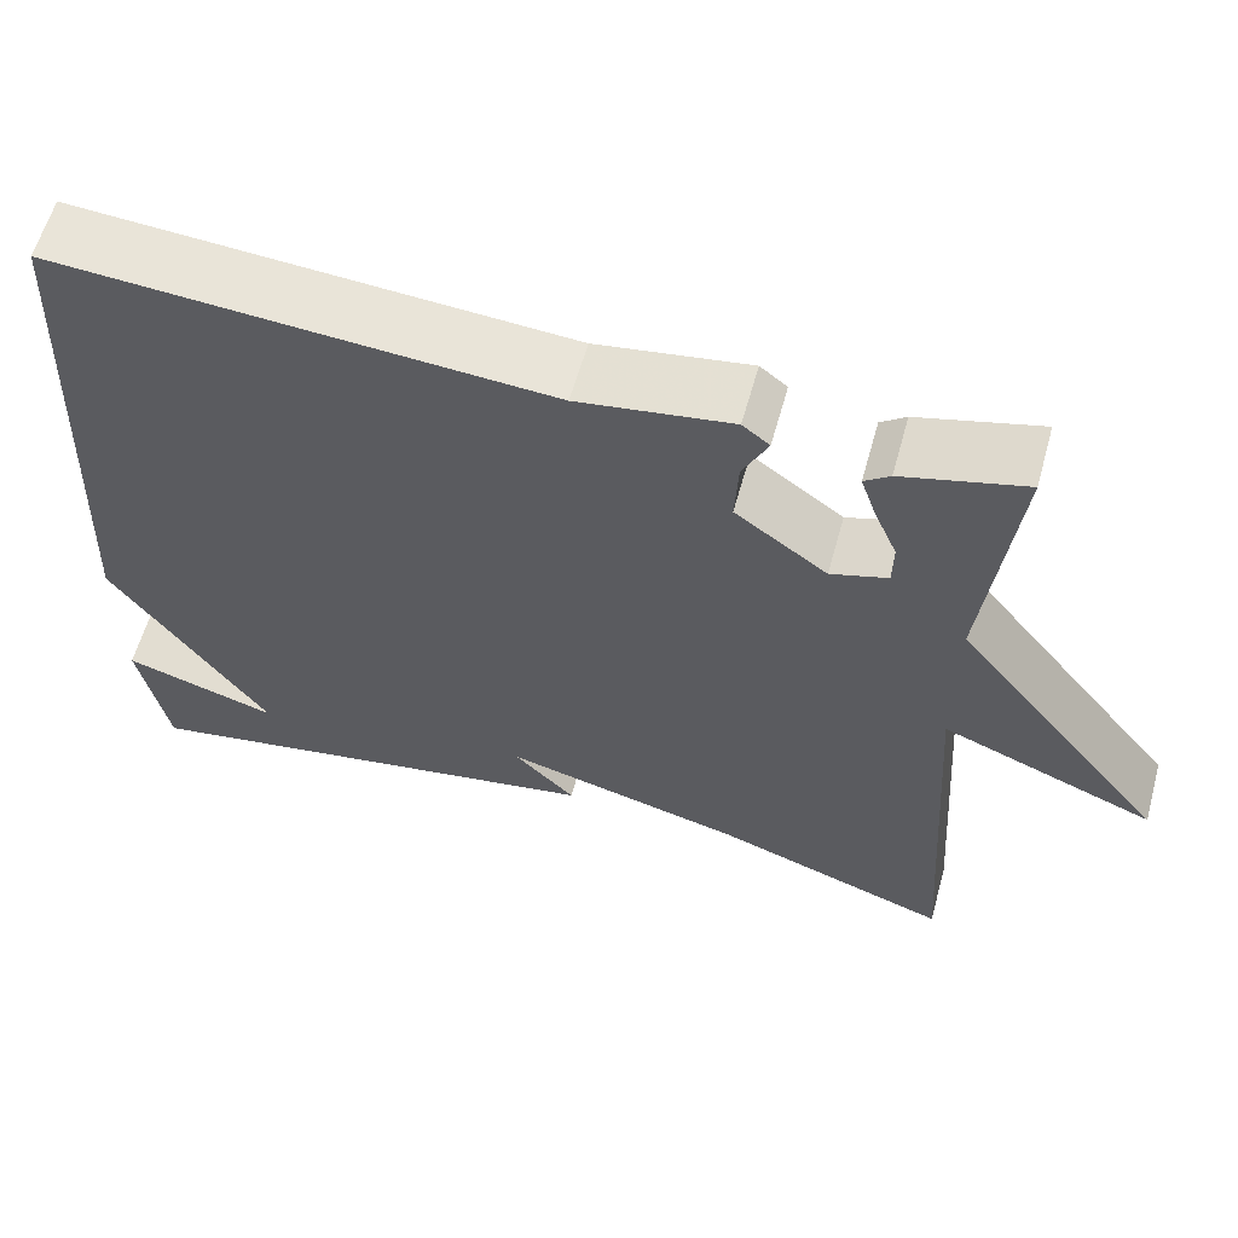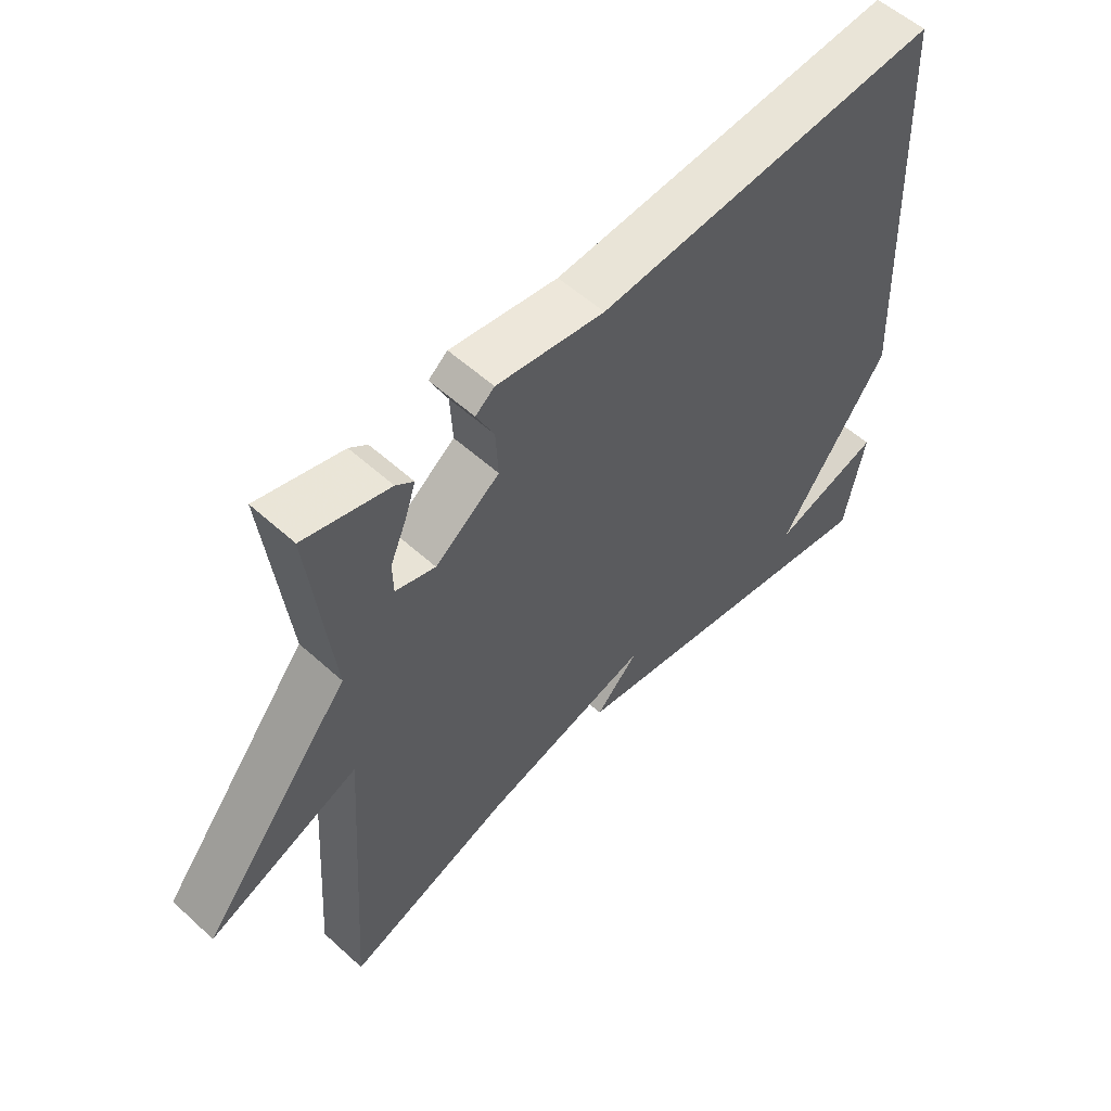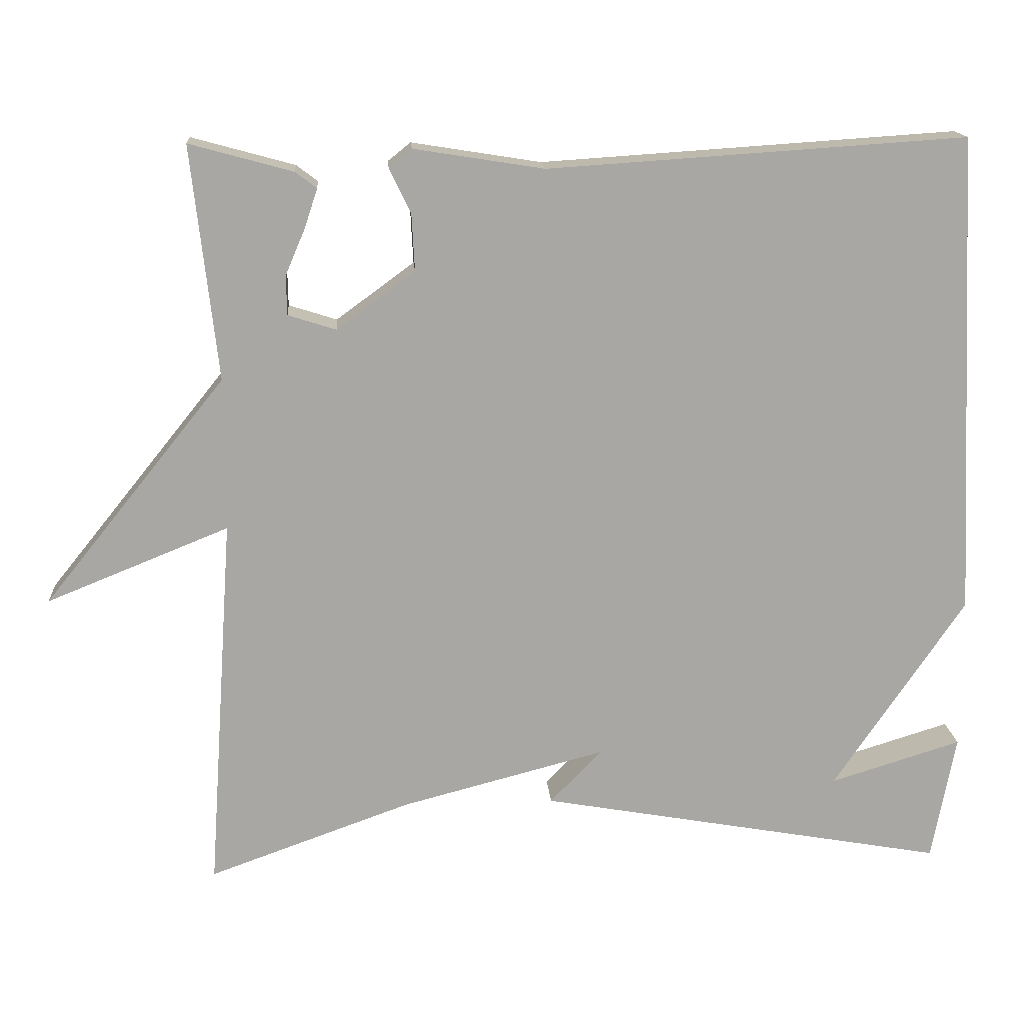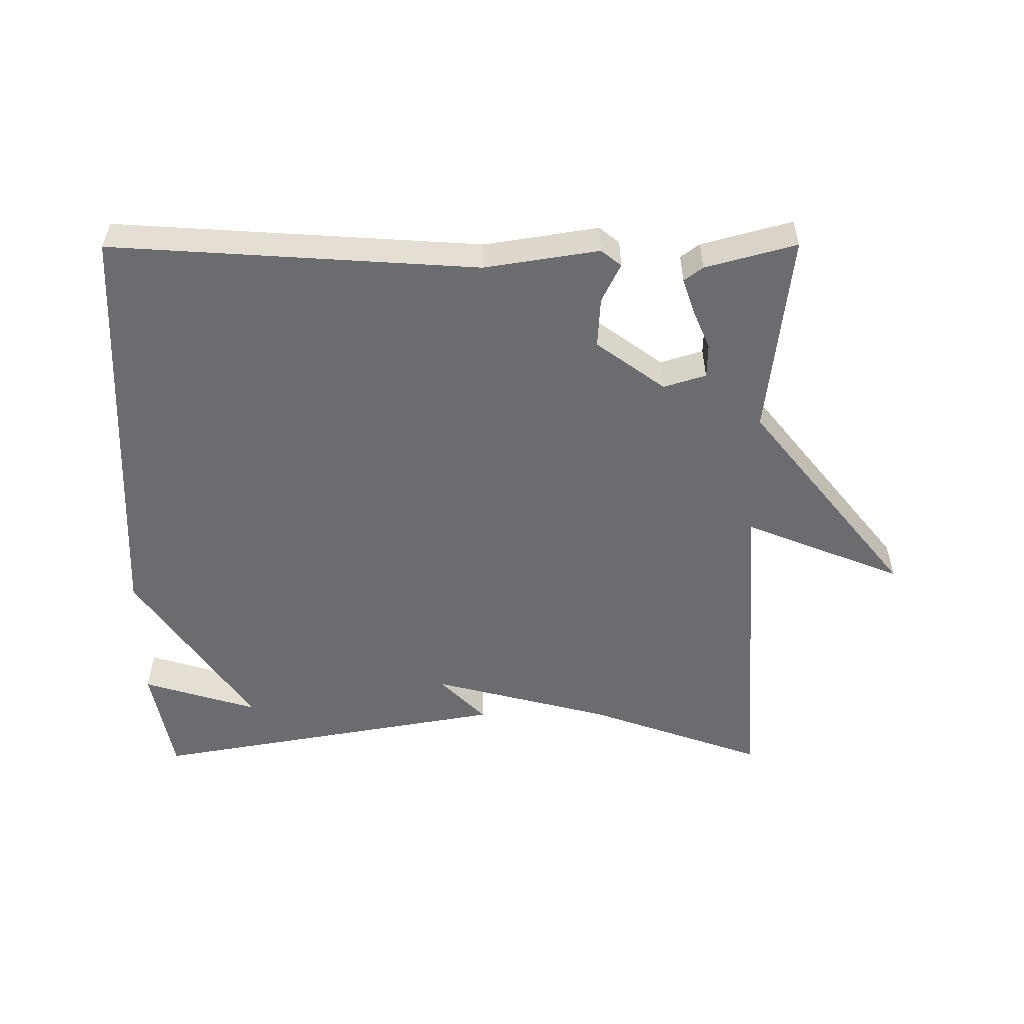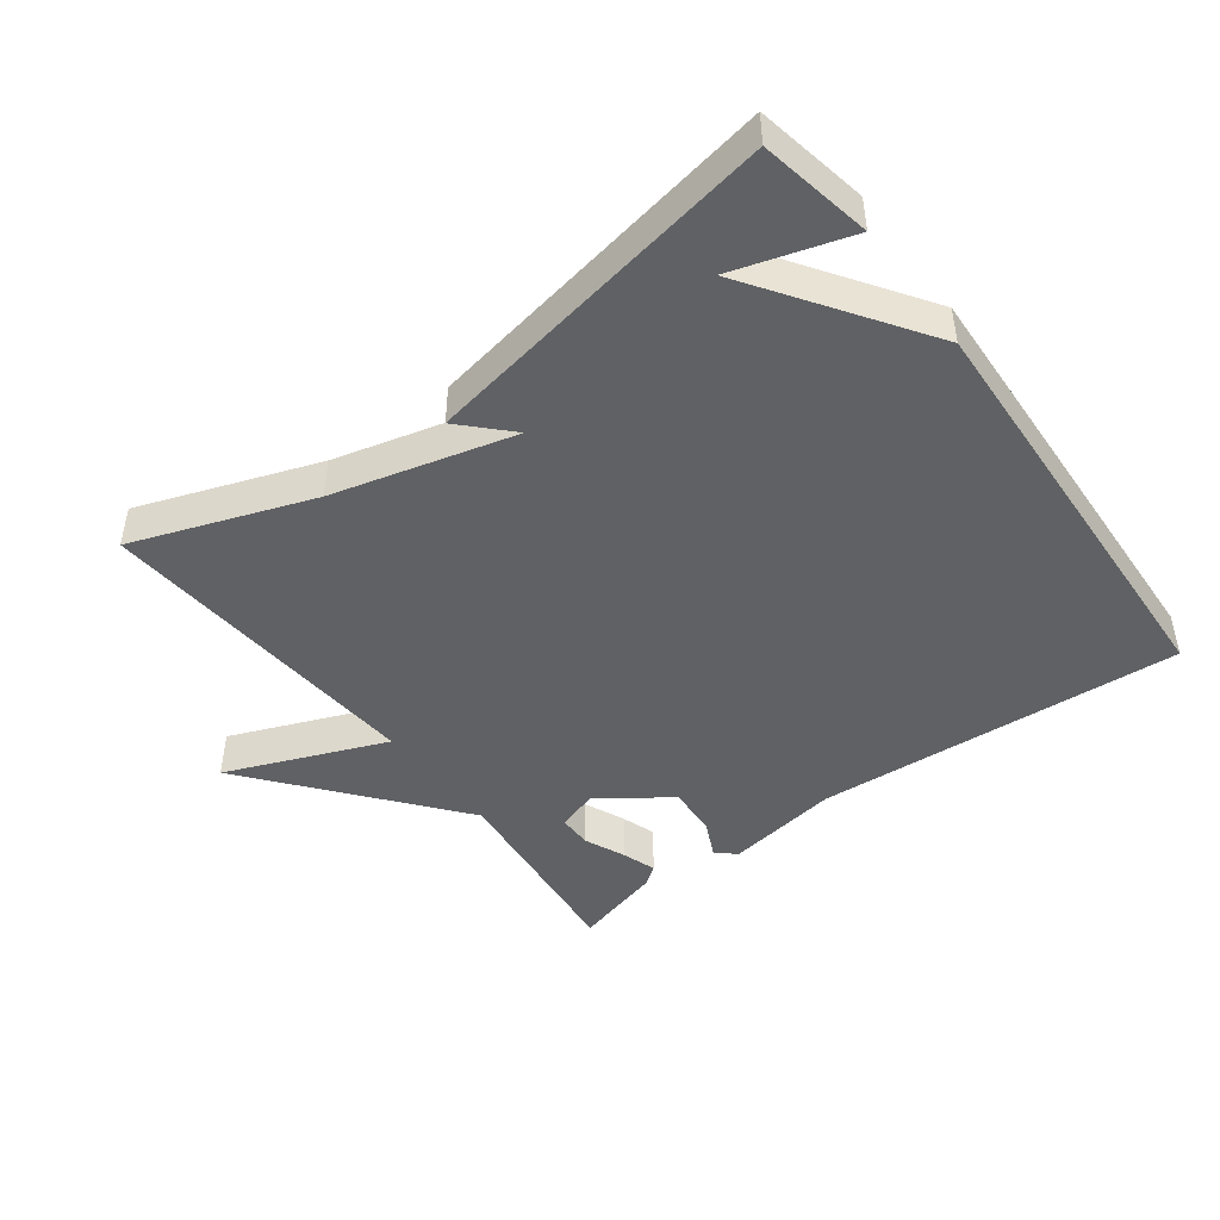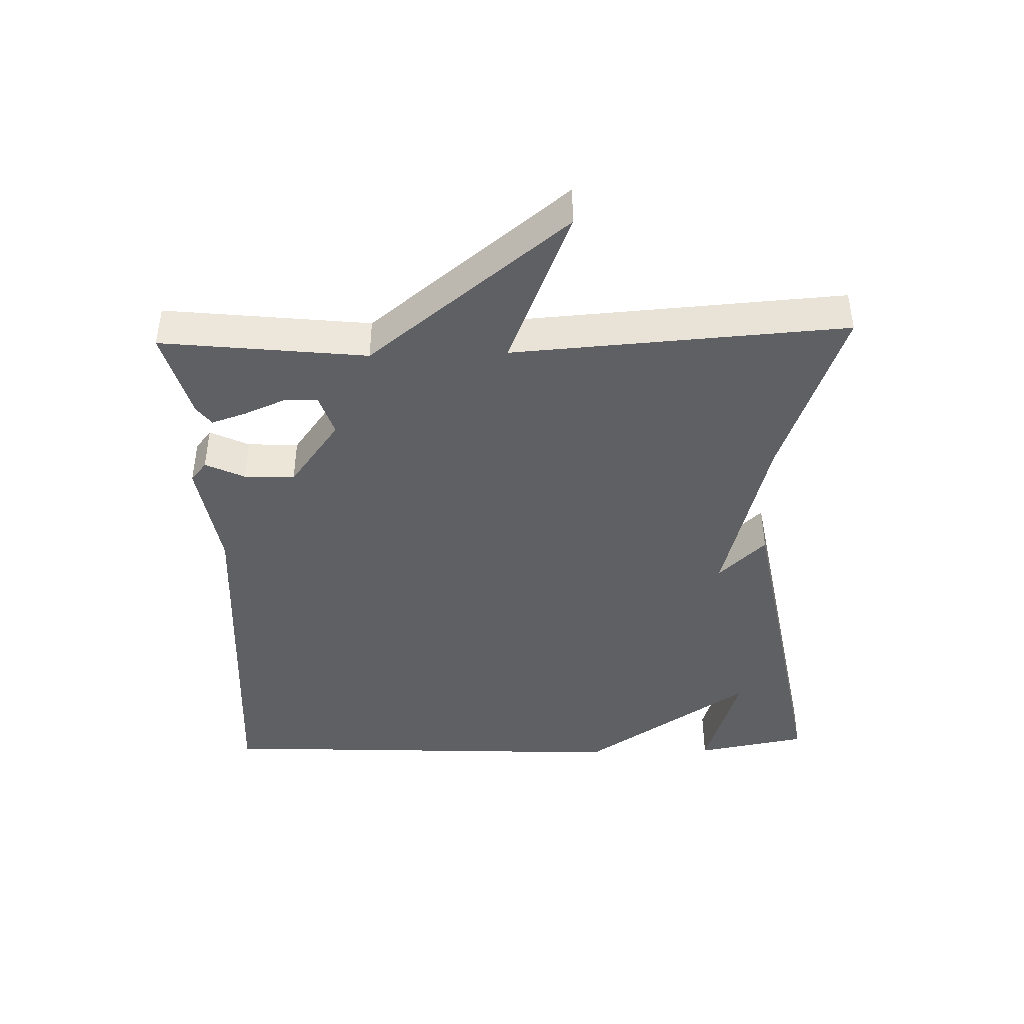
<metadata>
{"format":"obj","ext":"obj","renderer":"f3d","projection":"perspective","resolution":1024,"background":"white","views":[{"elev":60.3,"azim":15.5,"up":"+Z"},{"elev":55.9,"azim":133.5,"up":"+Z"},{"elev":15.7,"azim":176.0,"up":"+Z"},{"elev":-53.7,"azim":0.2,"up":"+Y"},{"elev":-45.6,"azim":-143.1,"up":"+Y"},{"elev":-42.4,"azim":91.7,"up":"+Y"}]}
</metadata>
<code>
v -0.5 0.07 0.5
v 0.046 0.07 0.464
v 0.216 0.07 0.491
v 0.246 0.07 0.467
v 0.218 0.07 0.409
v 0.214 0.07 0.334
v 0.316 0.07 0.259
v 0.379 0.07 0.279
v 0.38 0.07 0.33
v 0.354 0.07 0.391
v 0.337 0.07 0.442
v 0.365 0.07 0.463
v 0.5 0.07 0.5
v 0.466 0.07 0.195
v 0.704 0.07 -0.101
v 0.466 0.07 -0.005
v 0.5 0.07 -0.5
v 0.235 0.07 -0.405
v -0.033 0.07 -0.335
v 0.035 0.07 -0.405
v -0.5 0.07 -0.5
v -0.531 0.07 -0.334
v -0.359 0.07 -0.387
v -0.531 0.07 -0.134
v -0.5 0 0.5
v 0.046 0 0.464
v 0.216 0 0.491
v 0.246 0 0.467
v 0.218 0 0.409
v 0.214 0 0.334
v 0.316 0 0.259
v 0.379 0 0.279
v 0.38 0 0.33
v 0.354 0 0.391
v 0.337 0 0.442
v 0.365 0 0.463
v 0.5 0 0.5
v 0.466 0 0.195
v 0.704 0 -0.101
v 0.466 0 -0.005
v 0.5 0 -0.5
v 0.235 0 -0.405
v -0.033 0 -0.335
v 0.035 0 -0.405
v -0.5 0 -0.5
v -0.531 0 -0.334
v -0.359 0 -0.387
v -0.531 0 -0.134
f 23 24 1 2
f 21 22 23
f 19 20 21 23
f 19 23 2 3
f 16 17 18
f 16 18 19
f 14 15 16
f 14 16 19
f 12 13 14
f 11 12 14
f 10 11 14
f 9 10 14
f 8 9 14
f 7 8 14 19
f 6 7 19
f 5 6 19 3
f 3 4 5
f 26 25 48 47
f 47 46 45
f 47 45 44 43
f 27 26 47 43
f 42 41 40
f 43 42 40
f 40 39 38
f 43 40 38
f 38 37 36
f 38 36 35
f 38 35 34
f 38 34 33
f 38 33 32
f 43 38 32 31
f 43 31 30
f 27 43 30 29
f 29 28 27
f 1 25 26 2
f 2 26 27 3
f 3 27 28 4
f 4 28 29 5
f 5 29 30 6
f 6 30 31 7
f 7 31 32 8
f 8 32 33 9
f 9 33 34 10
f 10 34 35 11
f 11 35 36 12
f 12 36 37 13
f 13 37 38 14
f 14 38 39 15
f 15 39 40 16
f 16 40 41 17
f 17 41 42 18
f 18 42 43 19
f 19 43 44 20
f 20 44 45 21
f 21 45 46 22
f 22 46 47 23
f 23 47 48 24
f 24 48 25 1

</code>
